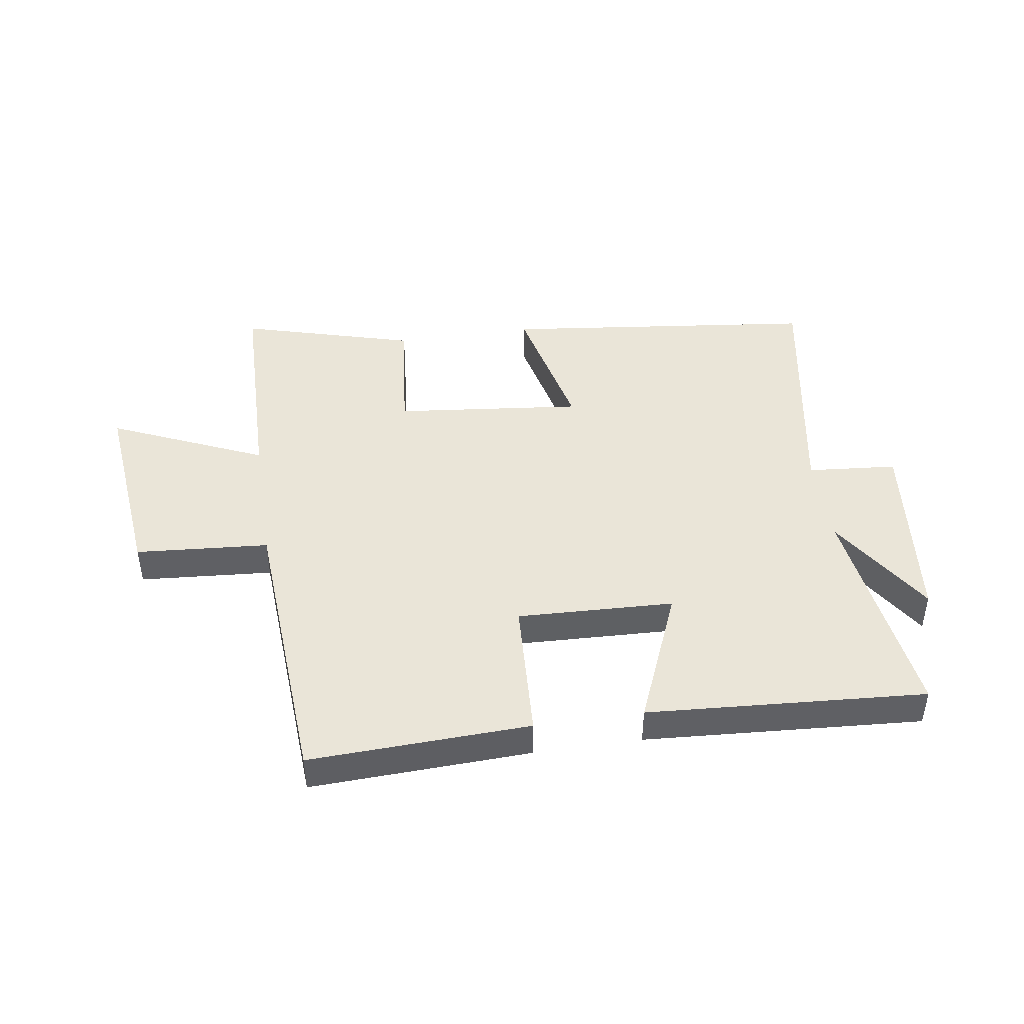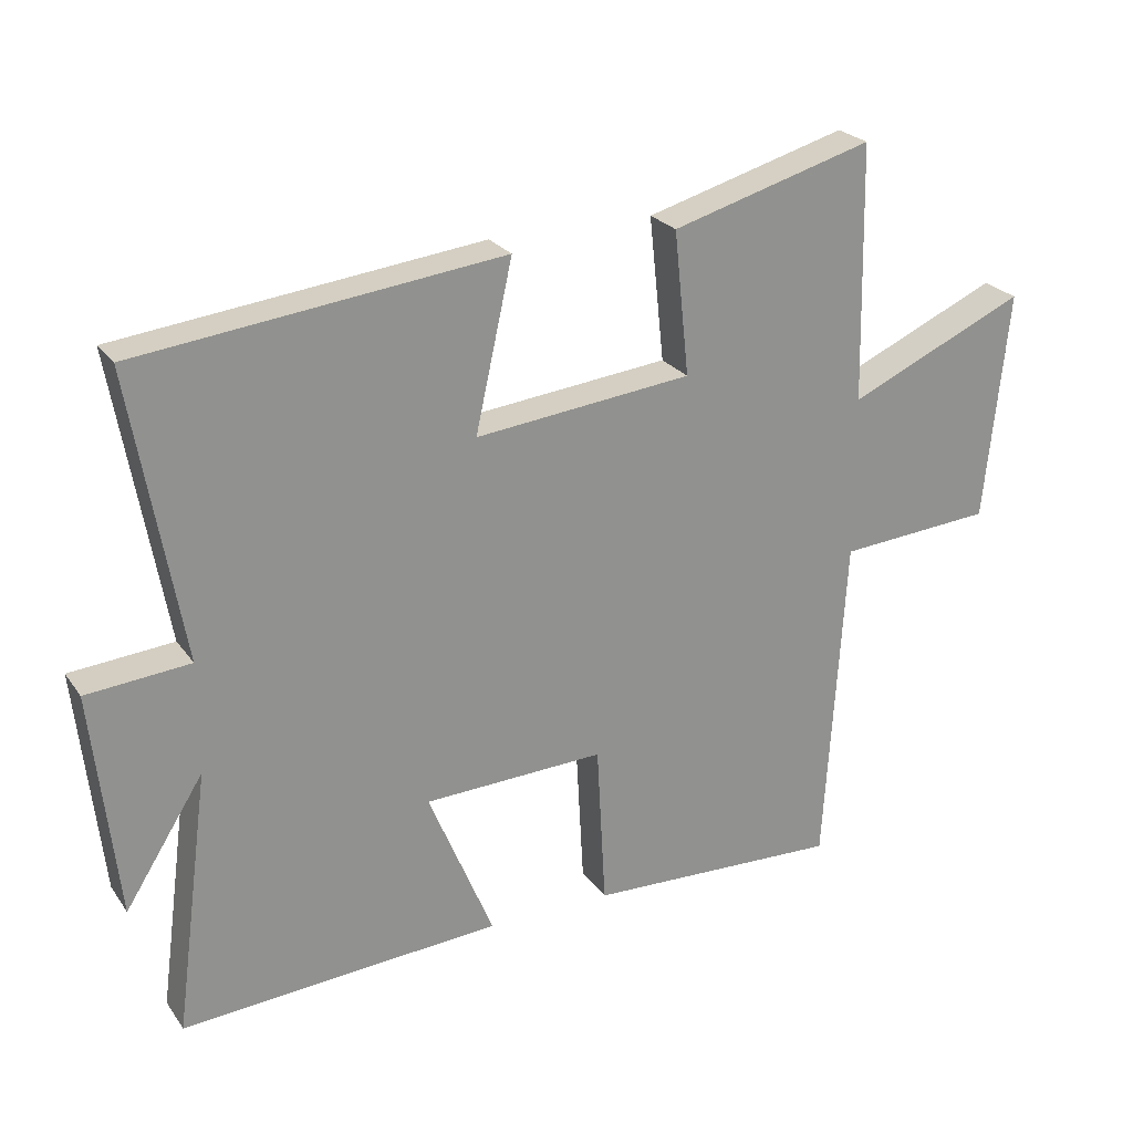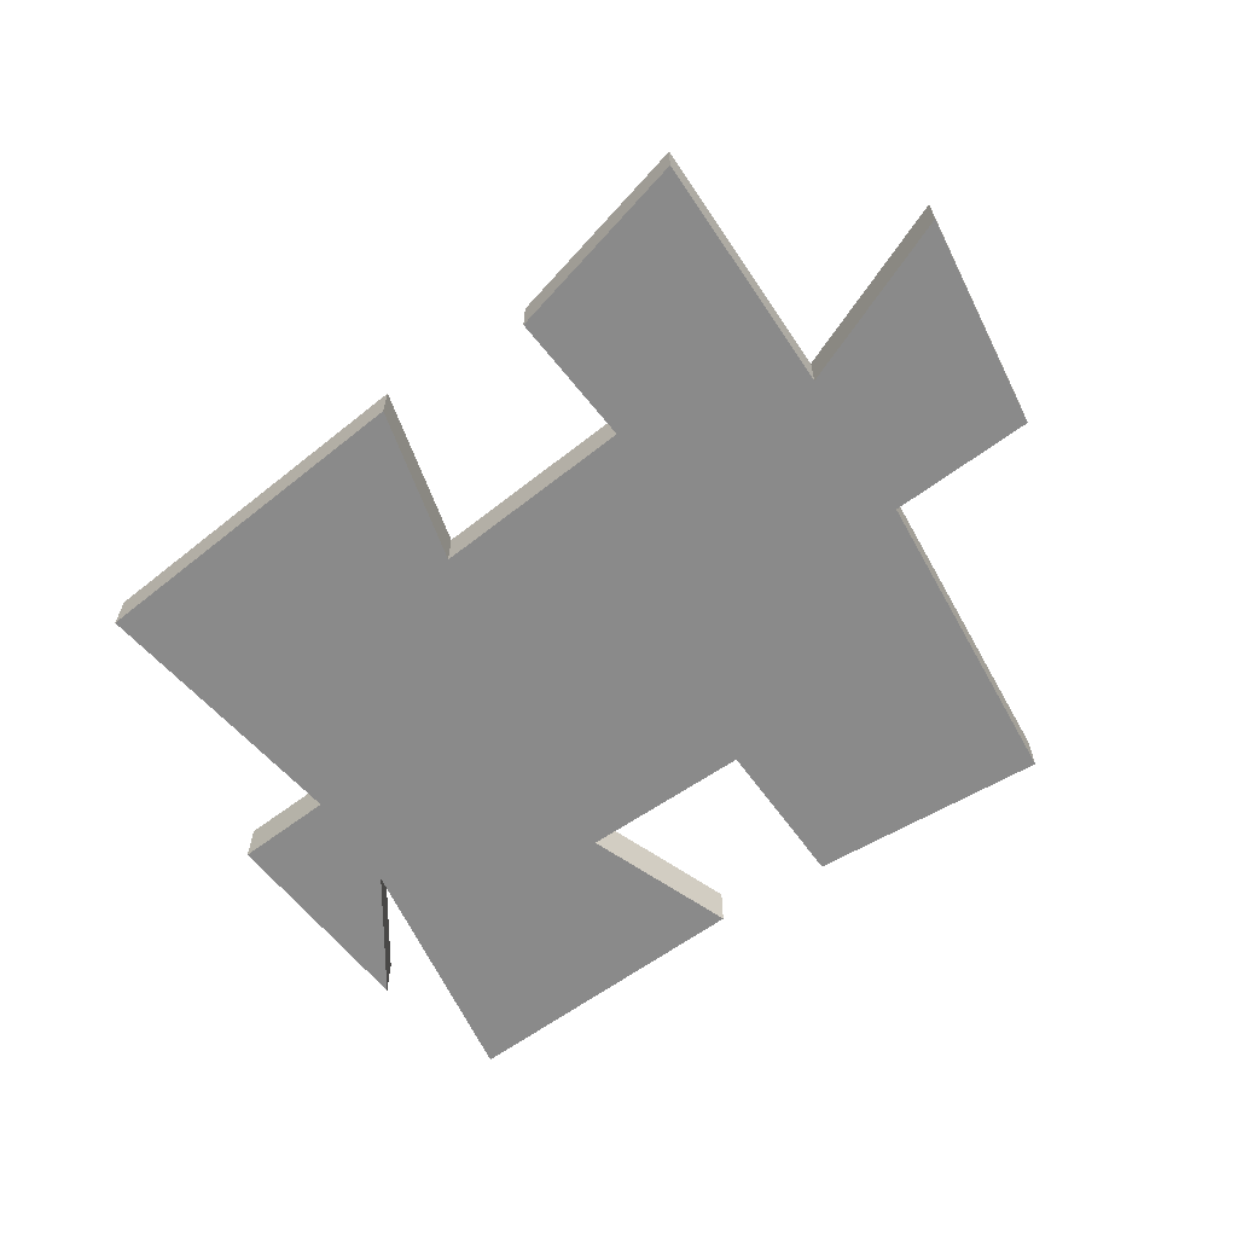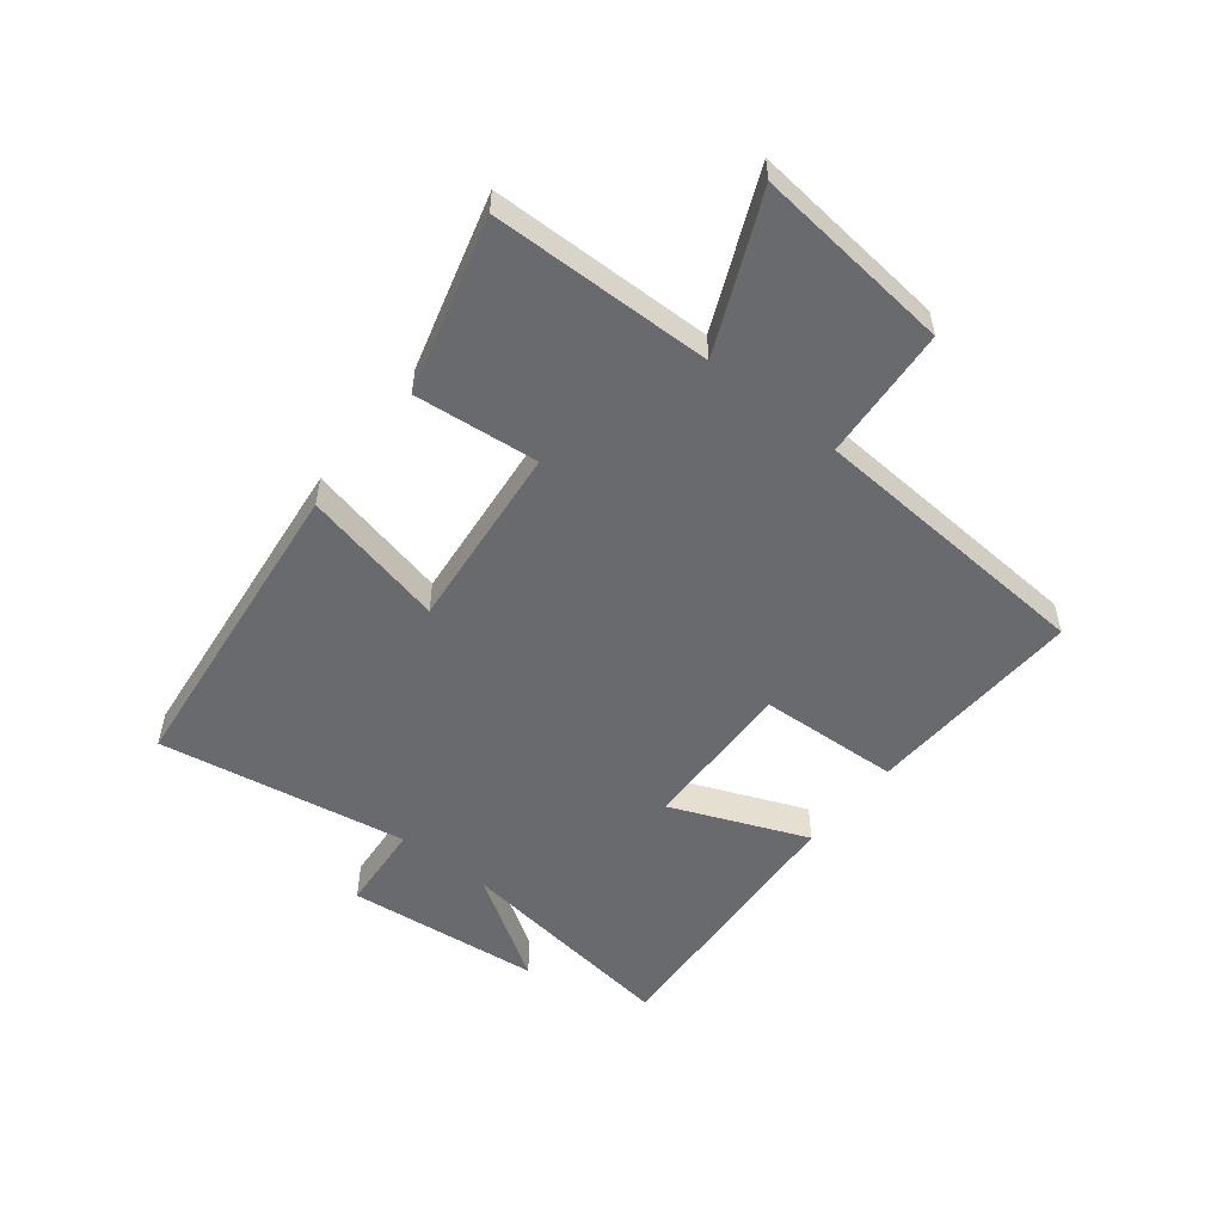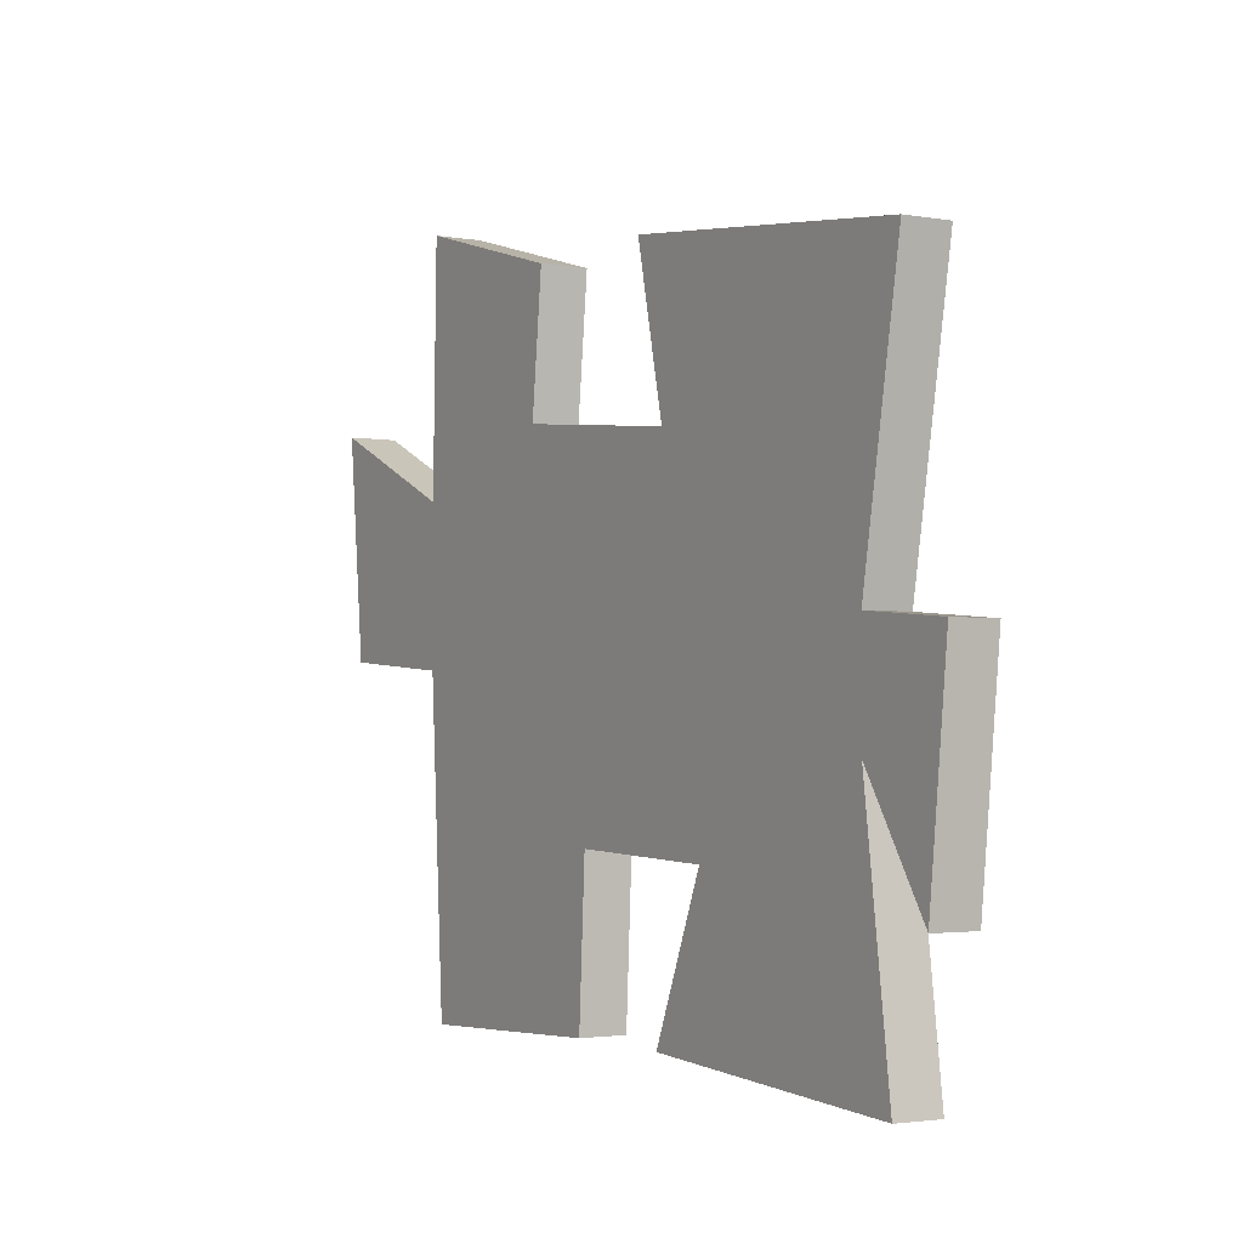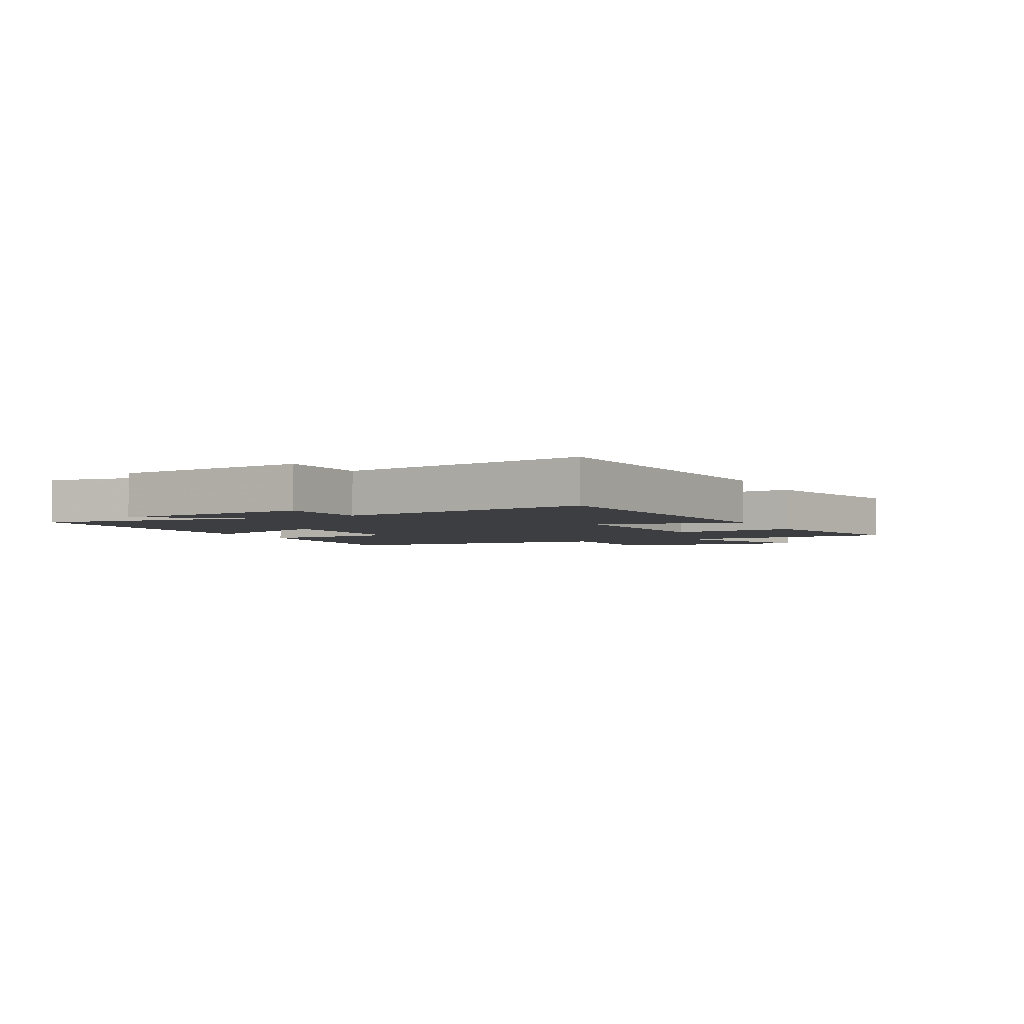
<metadata>
{"format":"obj","ext":"obj","renderer":"f3d","projection":"perspective","resolution":1024,"background":"white","views":[{"elev":44.5,"azim":171.4,"up":"+Y"},{"elev":24.4,"azim":-26.7,"up":"+Z"},{"elev":-63.5,"azim":32.5,"up":"+Y"},{"elev":-53.0,"azim":51.4,"up":"+Y"},{"elev":-2.5,"azim":-121.6,"up":"+Z"},{"elev":-3.4,"azim":-64.2,"up":"+Y"}]}
</metadata>
<code>
v -0.551 0.07 -0.531
v -0.5 0.07 -0.145
v -0.615 0.07 -0.326
v -0.651 0.07 0.004
v -0.5 0.07 0.017
v -0.574 0.07 0.438
v -0.042 0.07 0.5
v -0.096 0.07 0.257
v 0.22 0.07 0.291
v 0.198 0.07 0.5
v 0.492 0.07 0.583
v 0.5 0.07 0.209
v 0.759 0.07 0.324
v 0.725 0.07 -0.01
v 0.5 0.07 -0.027
v 0.47 0.07 -0.515
v 0.099 0.07 -0.5
v 0.086 0.07 -0.261
v -0.178 0.07 -0.271
v -0.083 0.07 -0.5
v -0.551 0 -0.531
v -0.5 0 -0.145
v -0.615 0 -0.326
v -0.651 0 0.004
v -0.5 0 0.017
v -0.574 0 0.438
v -0.042 0 0.5
v -0.096 0 0.257
v 0.22 0 0.291
v 0.198 0 0.5
v 0.492 0 0.583
v 0.5 0 0.209
v 0.759 0 0.324
v 0.725 0 -0.01
v 0.5 0 -0.027
v 0.47 0 -0.515
v 0.099 0 -0.5
v 0.086 0 -0.261
v -0.178 0 -0.271
v -0.083 0 -0.5
f 19 20 1 2
f 18 19 2
f 15 16 17 18
f 15 18 2
f 12 13 14 15
f 12 15 2
f 9 10 11 12
f 8 9 12 2
f 5 6 7 8
f 5 8 2
f 2 3 4 5
f 22 21 40 39
f 22 39 38
f 38 37 36 35
f 22 38 35
f 35 34 33 32
f 22 35 32
f 32 31 30 29
f 22 32 29 28
f 28 27 26 25
f 22 28 25
f 25 24 23 22
f 1 21 22 2
f 2 22 23 3
f 3 23 24 4
f 4 24 25 5
f 5 25 26 6
f 6 26 27 7
f 7 27 28 8
f 8 28 29 9
f 9 29 30 10
f 10 30 31 11
f 11 31 32 12
f 12 32 33 13
f 13 33 34 14
f 14 34 35 15
f 15 35 36 16
f 16 36 37 17
f 17 37 38 18
f 18 38 39 19
f 19 39 40 20
f 20 40 21 1

</code>
